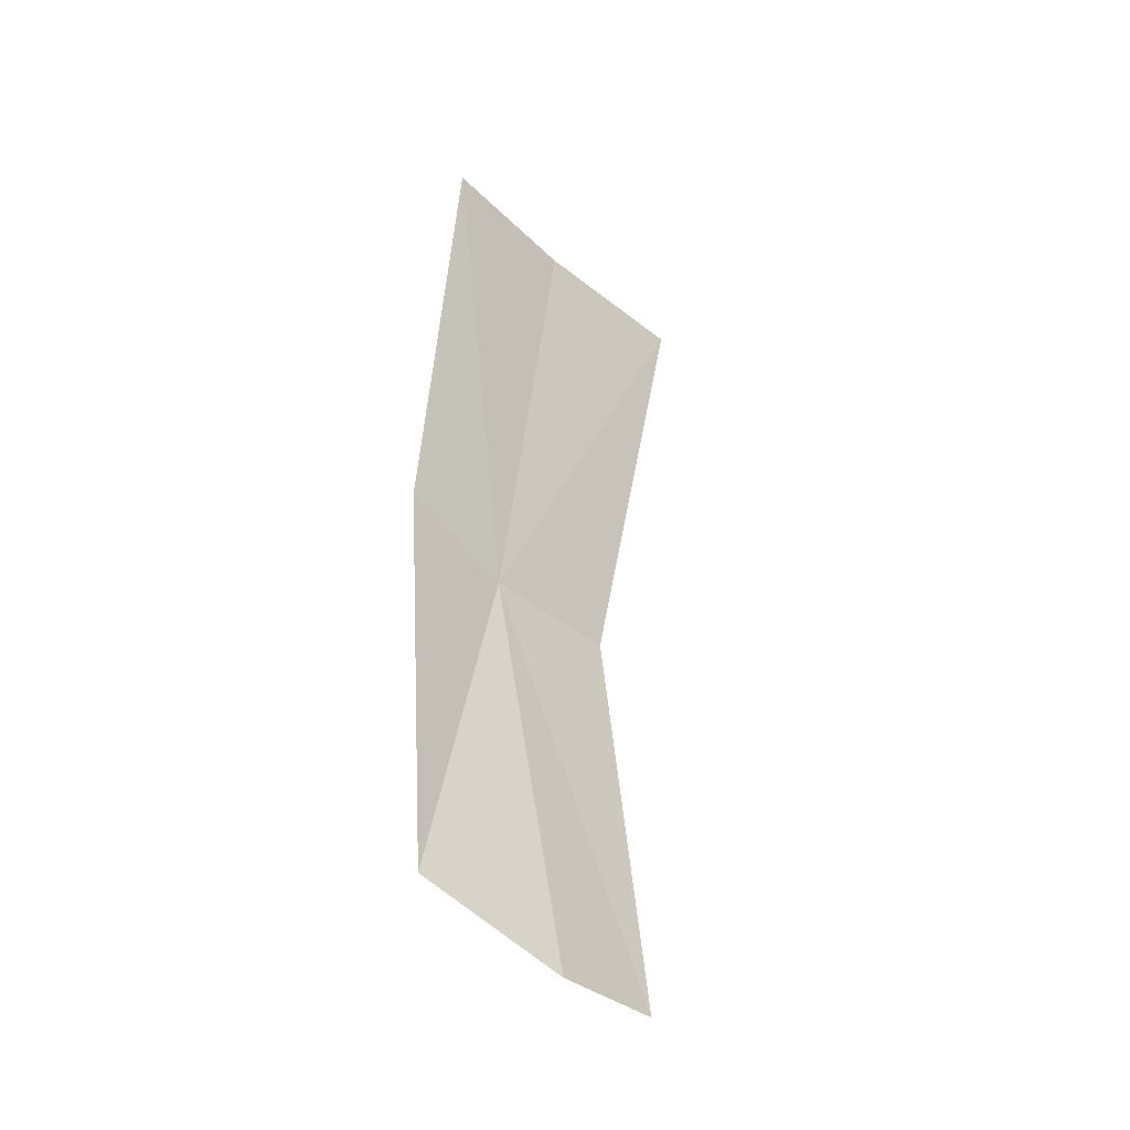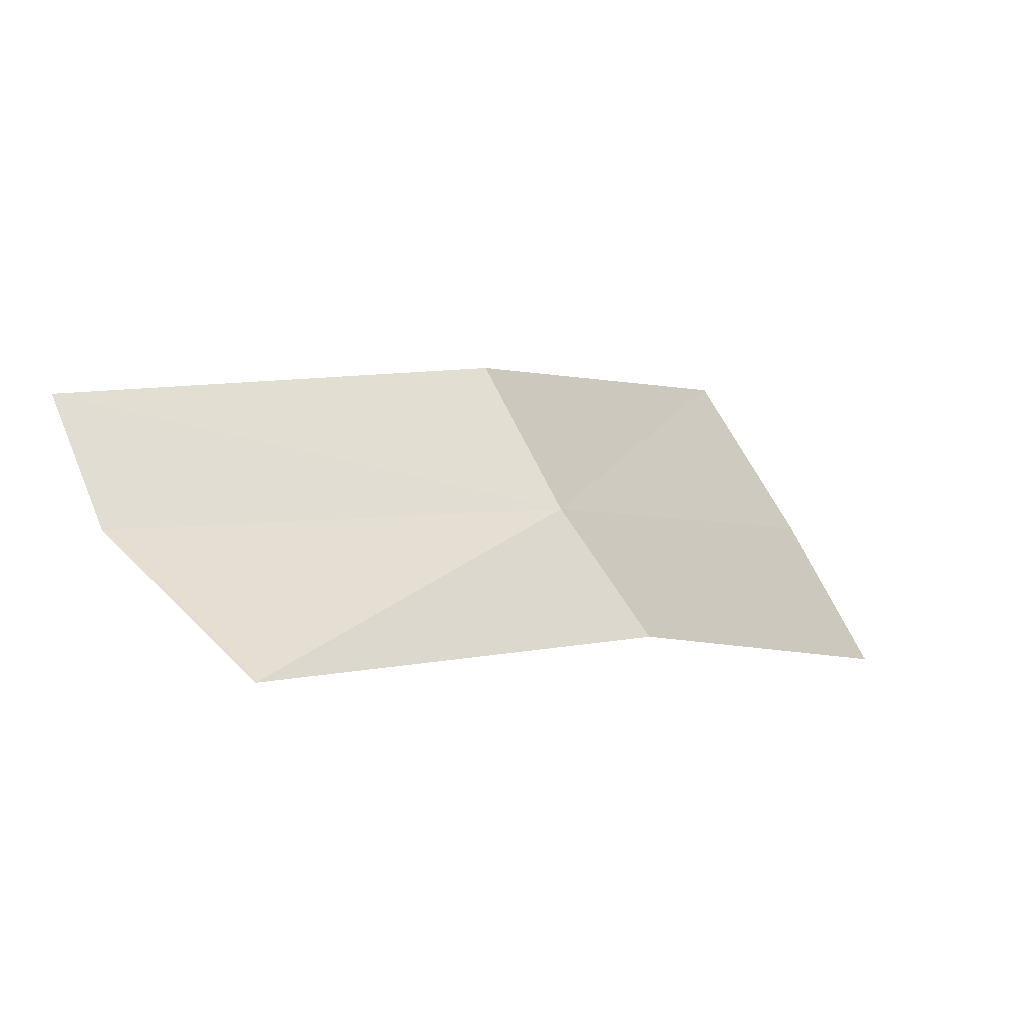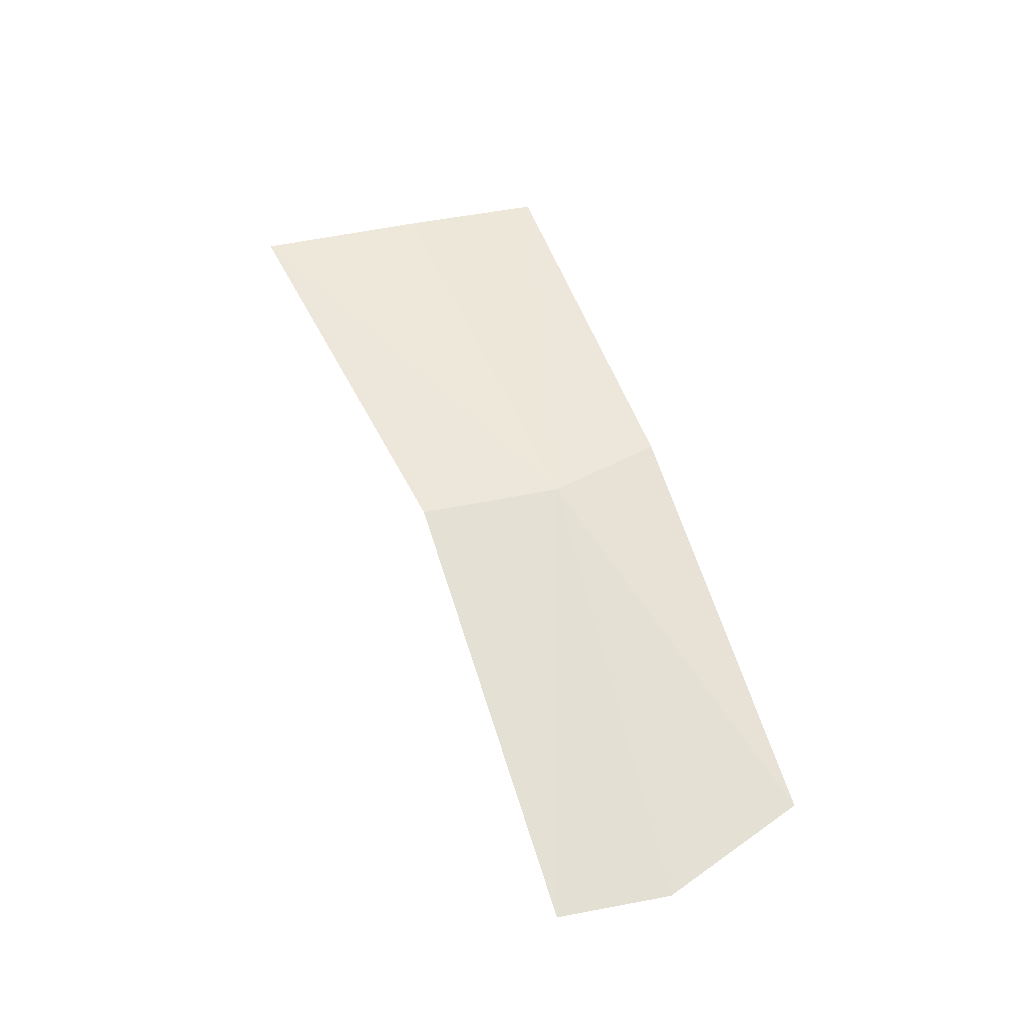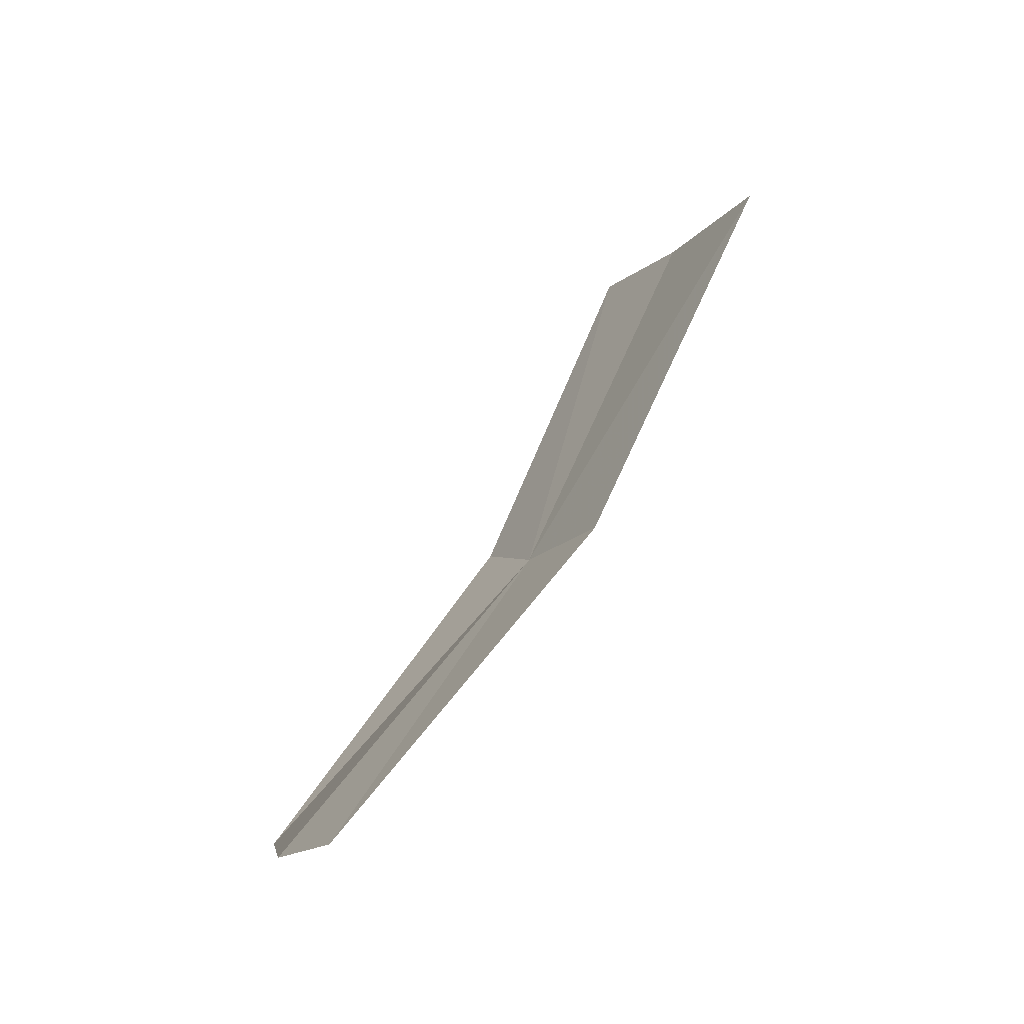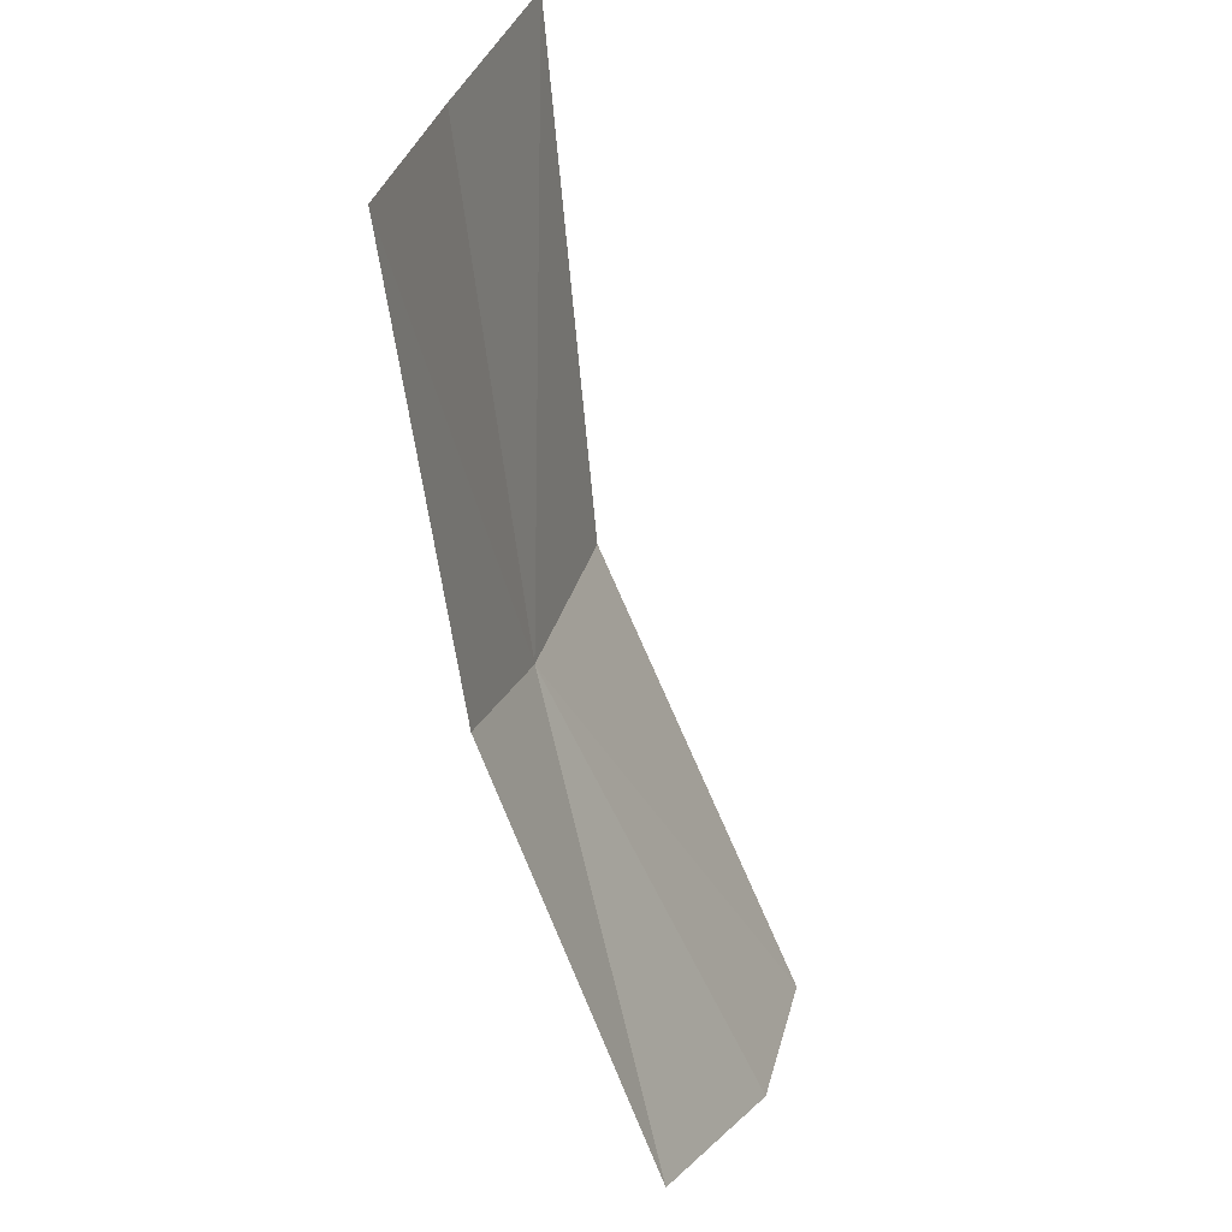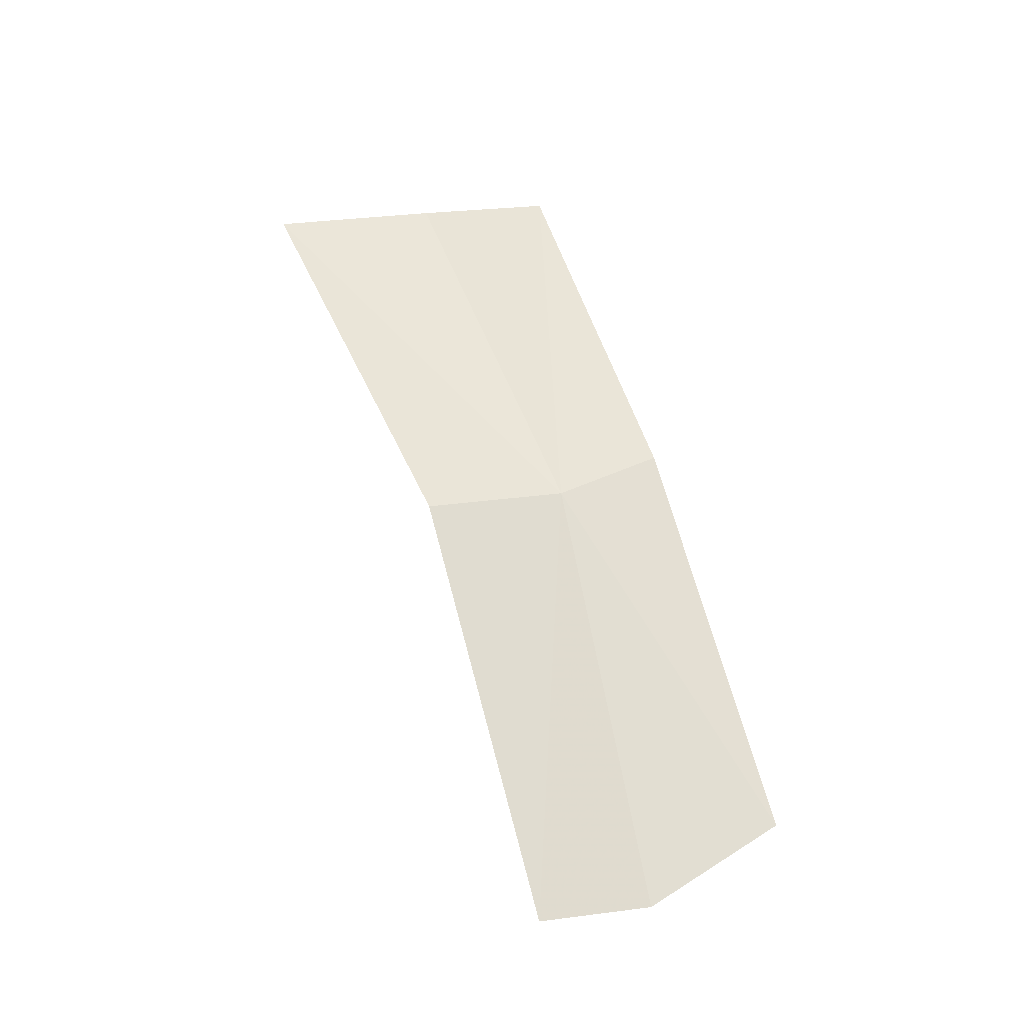
<metadata>
{"format":"obj","ext":"obj","renderer":"f3d","projection":"perspective","resolution":1024,"background":"white","views":[{"elev":-7.8,"azim":-151.8,"up":"+Y"},{"elev":-35.5,"azim":30.9,"up":"+Z"},{"elev":-53.1,"azim":68.7,"up":"+Y"},{"elev":-38.8,"azim":-46.7,"up":"+Y"},{"elev":-30.7,"azim":-179.1,"up":"+Z"},{"elev":-52.5,"azim":63.0,"up":"+Y"}]}
</metadata>
<code>
v 0.2095 -0.1149 0.6982
v 0.2016 -0.1395 0.6728
v 0.1946 -0.1473 0.6822
v 0.2129 -0.1081 0.6897
v 0.192 -0.1507 0.6918
v 0.2057 -0.1195 0.7098
v 0.2085 -0.08701 0.7286
v 0.2133 -0.08159 0.7152
v 0.2168 -0.07611 0.7037
f 1 3 2
f 1 2 4
f 1 6 5
f 1 5 3
f 1 8 7
f 1 7 6
f 1 4 9
f 1 9 8

</code>
